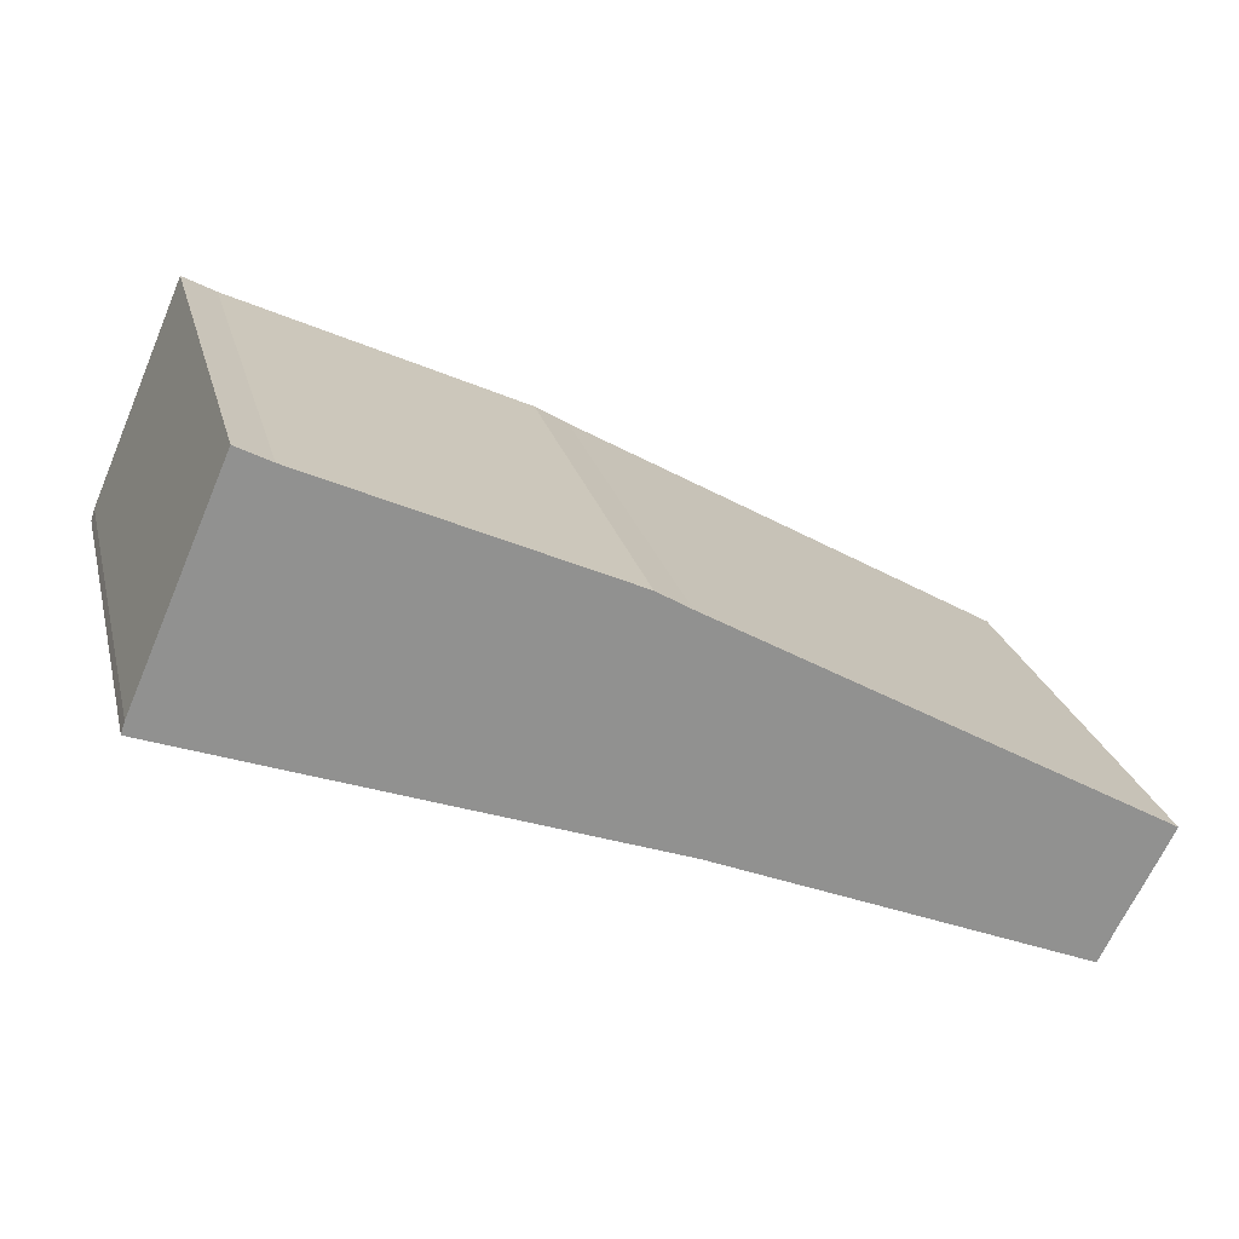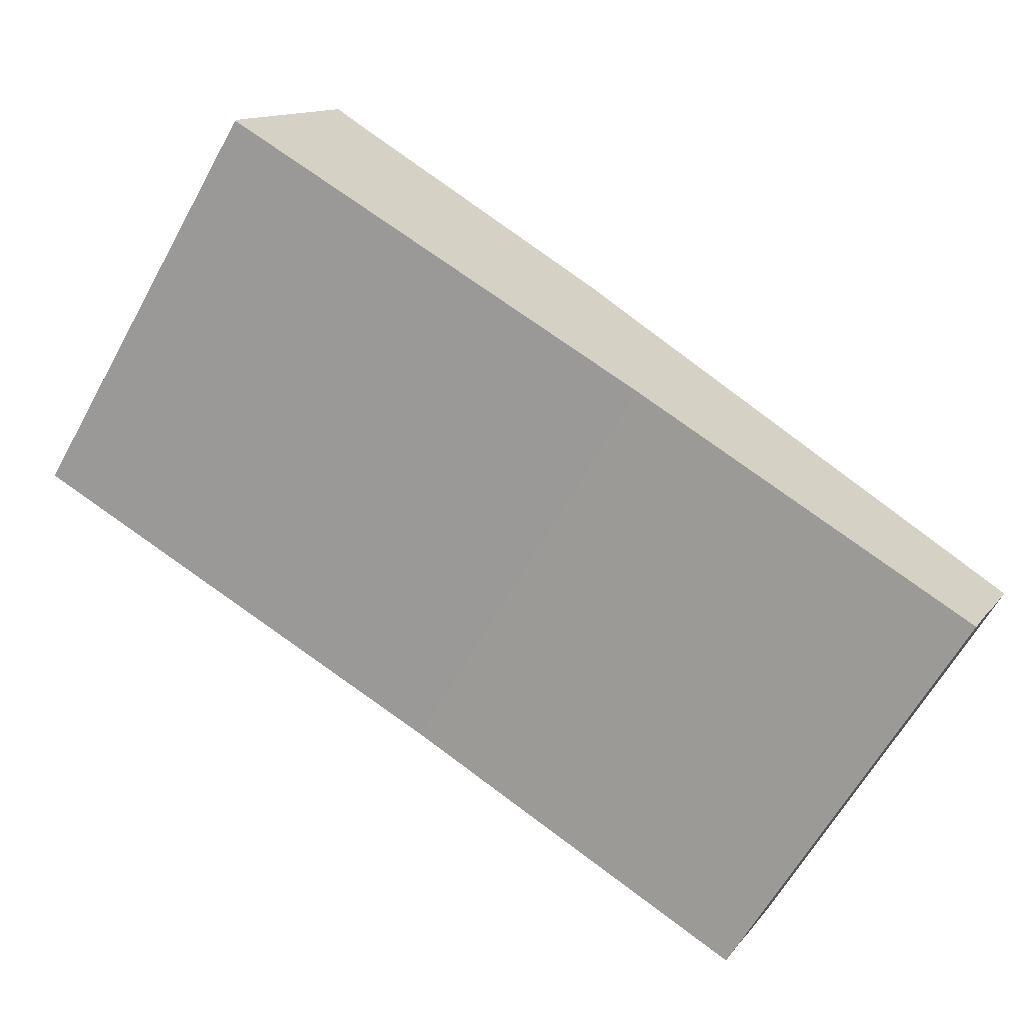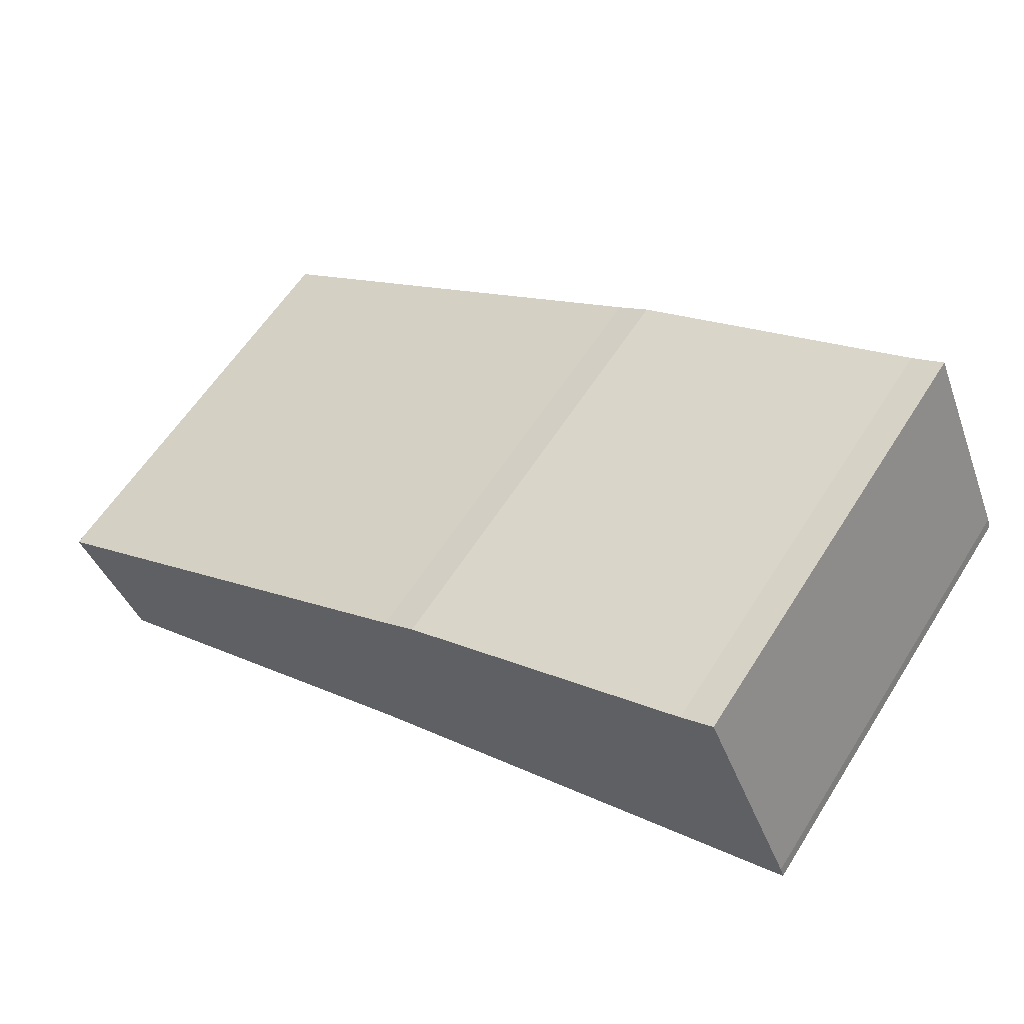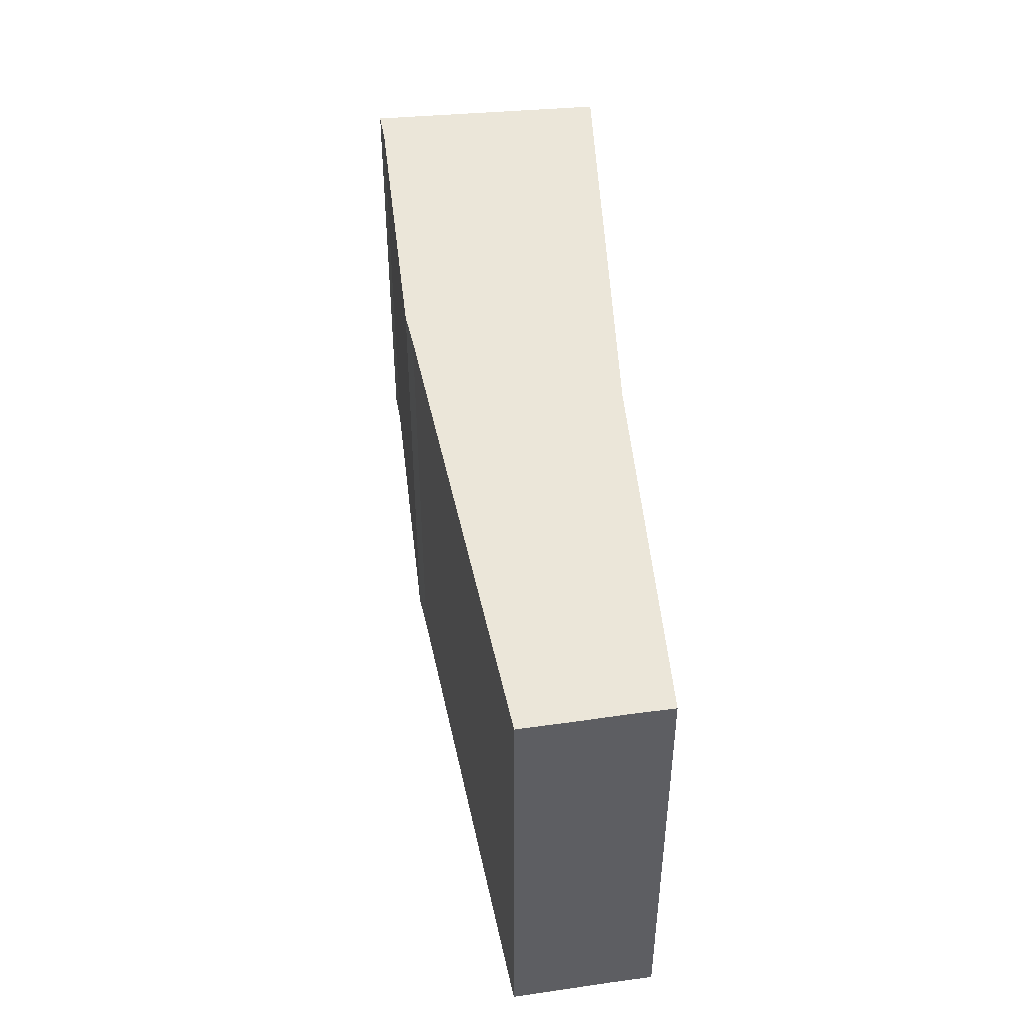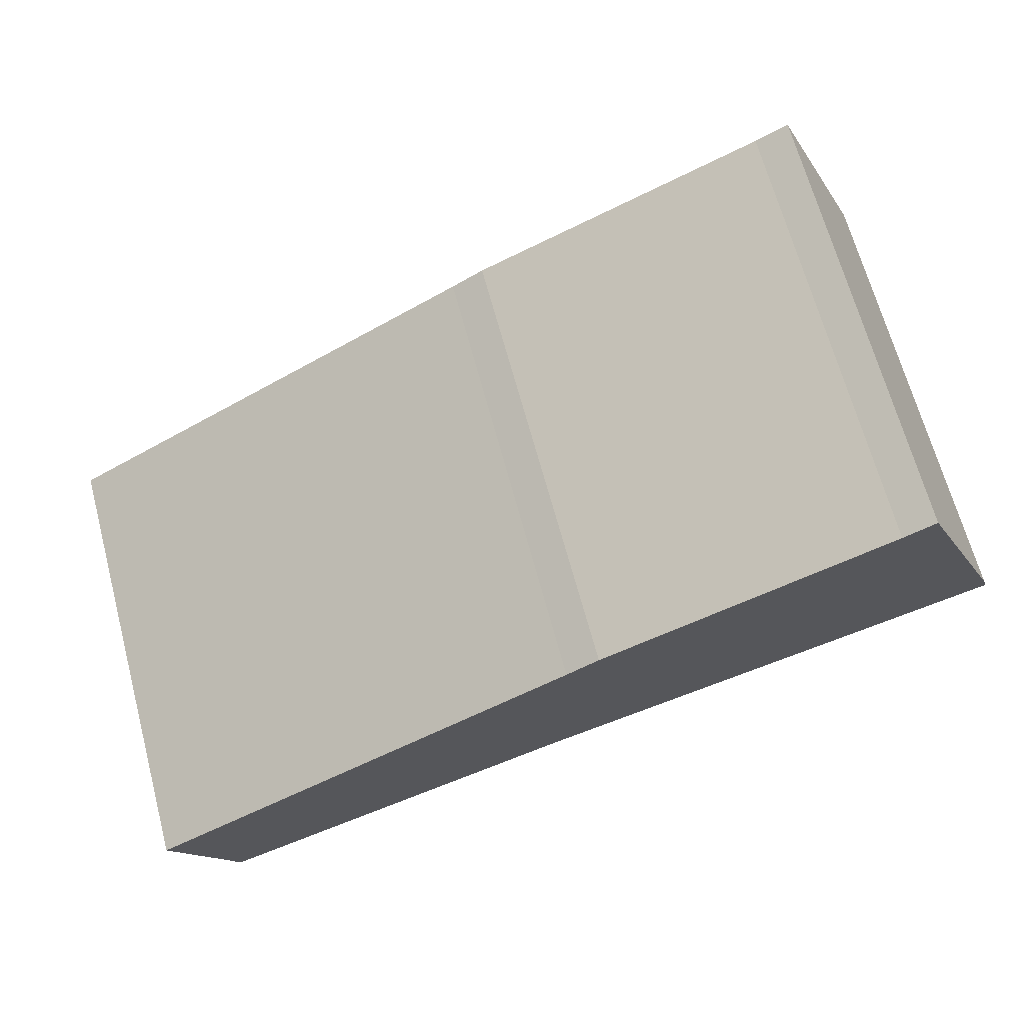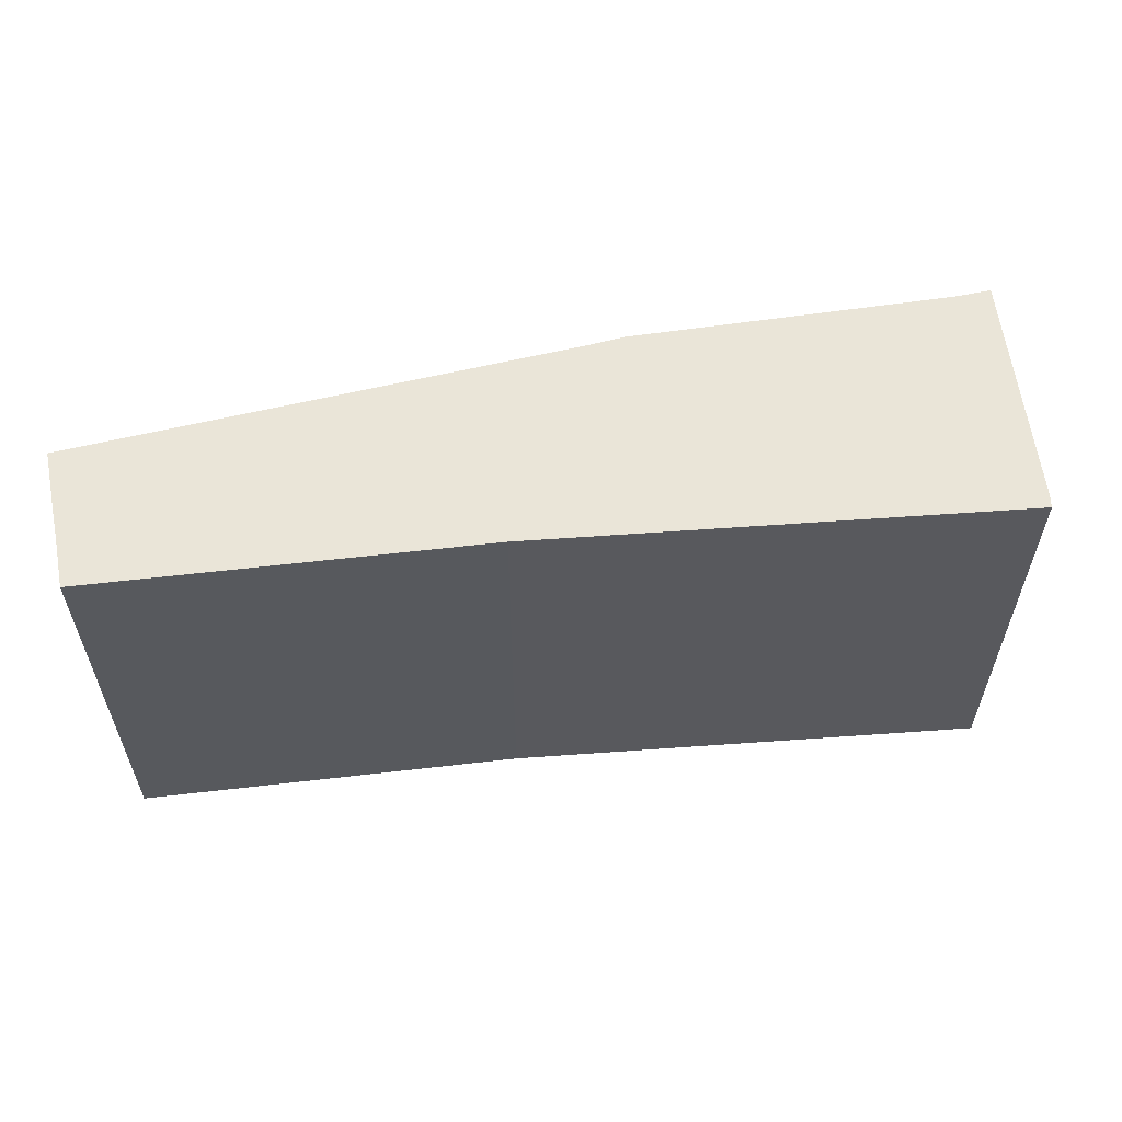
<metadata>
{"format":"obj","ext":"obj","renderer":"f3d","projection":"perspective","resolution":1024,"background":"white","views":[{"elev":24.1,"azim":-13.8,"up":"+Z"},{"elev":-64.2,"azim":-29.2,"up":"+Z"},{"elev":59.7,"azim":-147.8,"up":"+Z"},{"elev":46.7,"azim":108.1,"up":"+Y"},{"elev":67.0,"azim":165.0,"up":"+Z"},{"elev":59.6,"azim":-163.9,"up":"+Y"}]}
</metadata>
<code>
v  2.18 7.604 3.523
v  0.619 7.604 1.469
v  1.641 7.604 3.811
v  7.048 7.604 1.289
v  0.064 7.604 0.198
v  0 7.604 4.656e-16
v  7.757 7.604 -2.872
v  7.595 7.604 0.957
v  15.03 7.604 -3.317
v  14.24 7.604 -4.828
v  13.91 7.604 -5.468
v  14.43 7.604 -4.462
v  14.57 7.604 -4.193
v  14.24 2.956e-16 -4.828
v  13.91 3.348e-16 -5.468
v  15.03 2.031e-16 -3.317
v  14.57 2.567e-16 -4.193
v  14.43 2.732e-16 -4.462
v  7.757 1.759e-16 -2.872
v  0 0 0
v  0.064 -1.212e-17 0.198
v  1.641 -2.334e-16 3.811
v  0.619 -8.995e-17 1.469
v  2.18 -2.157e-16 3.523
v  7.048 -7.893e-17 1.289
v  7.595 -5.86e-17 0.957
g defaultobject
f 1 2 3
f 2 1 4
f 2 4 5
f 5 4 6
f 6 4 7
f 7 4 8
f 7 8 9
f 7 9 10
f 7 10 11
f 10 9 12
f 12 9 13
f 14 11 10
f 11 14 15
f 16 13 9
f 13 16 12
f 12 16 10
f 10 16 14
f 14 16 17
f 14 17 18
f 15 7 11
f 7 15 19
f 20 7 19
f 20 6 7
f 20 5 6
f 5 20 21
f 21 2 5
f 2 21 3
f 3 21 22
f 22 21 23
f 22 1 3
f 1 22 24
f 24 4 1
f 4 24 25
f 25 8 4
f 8 25 26
f 26 9 8
f 9 26 16
f 20 23 21
f 23 20 19
f 23 19 22
f 22 19 24
f 24 19 25
f 25 19 26
f 26 19 16
f 16 19 14
f 14 19 15
f 16 14 18
f 16 18 17

</code>
